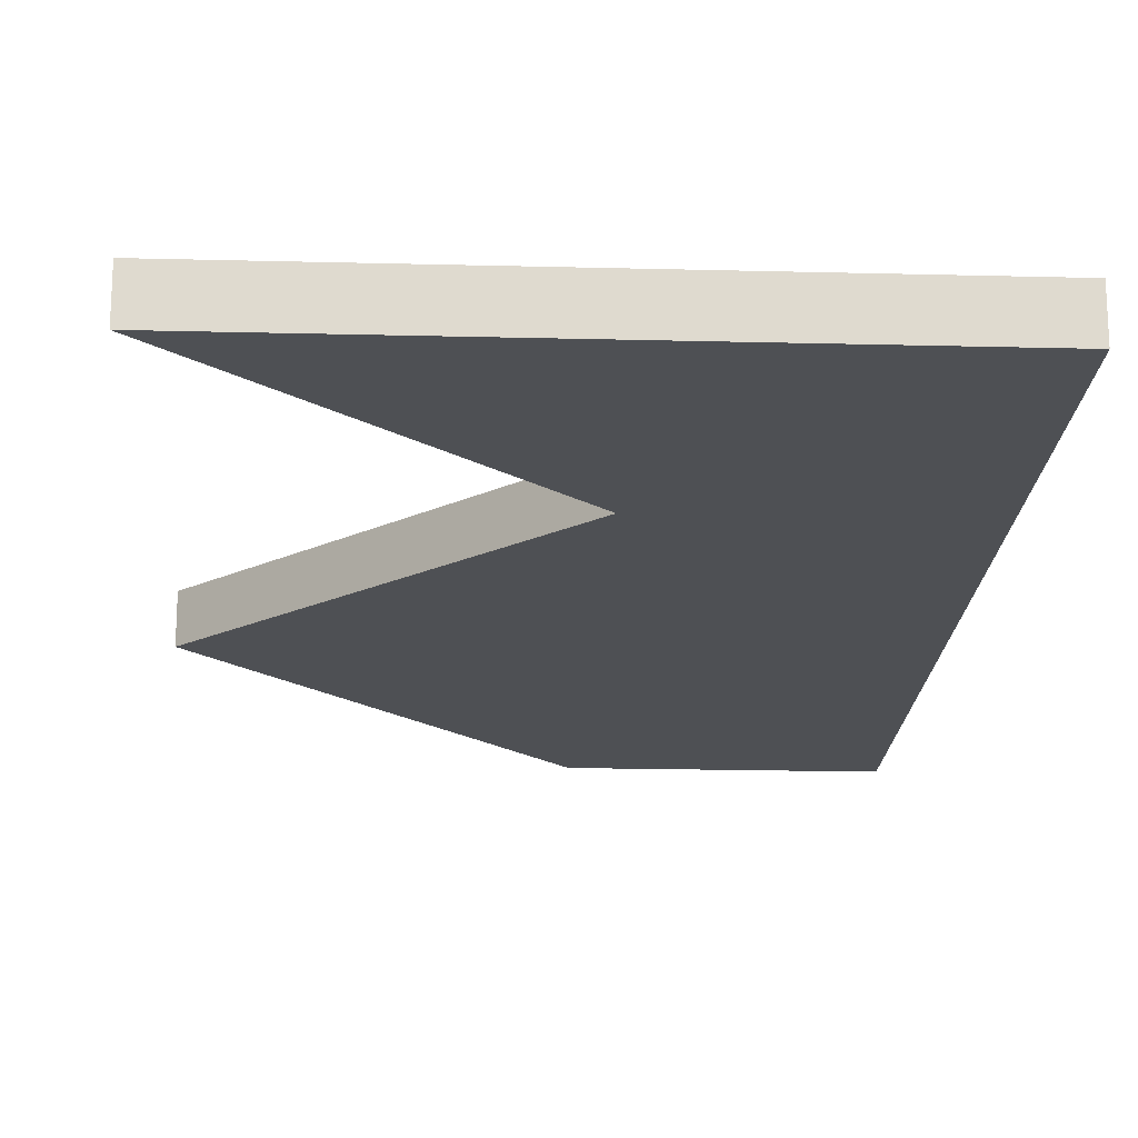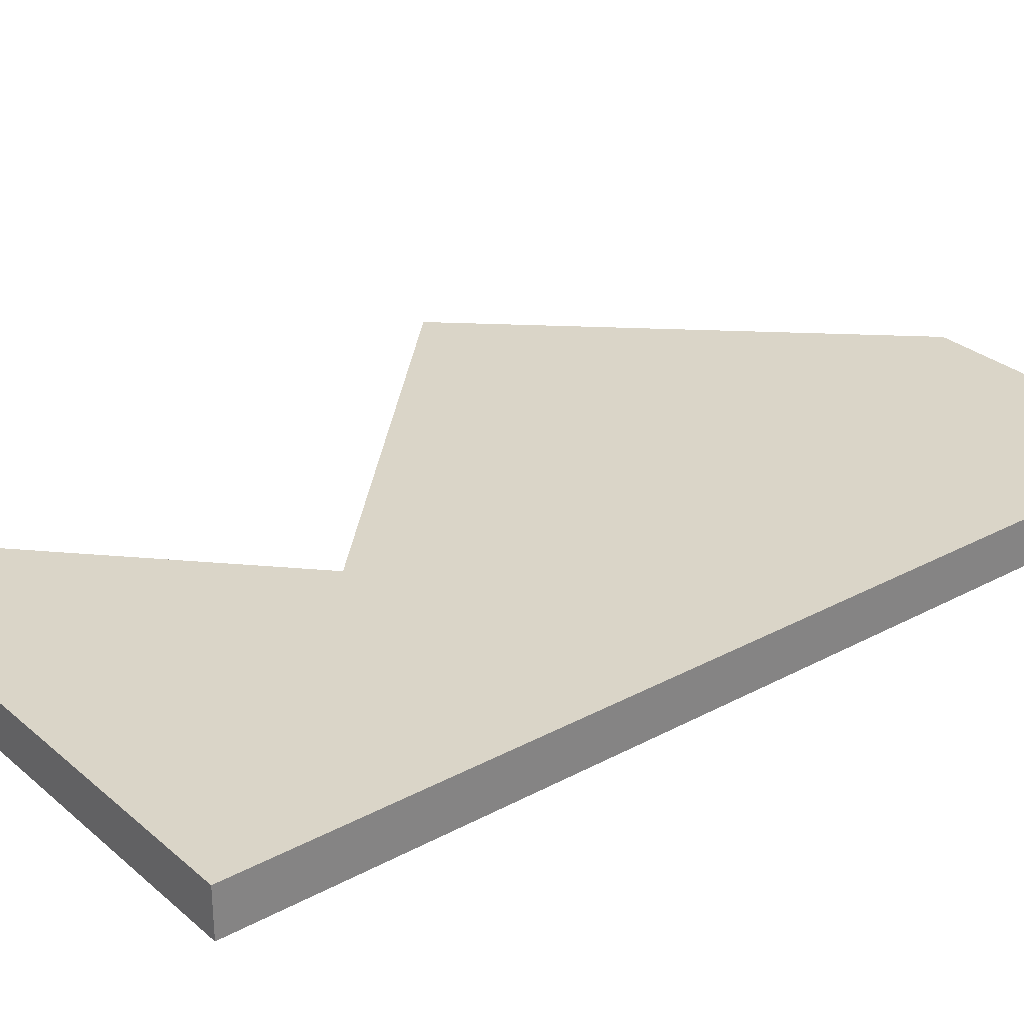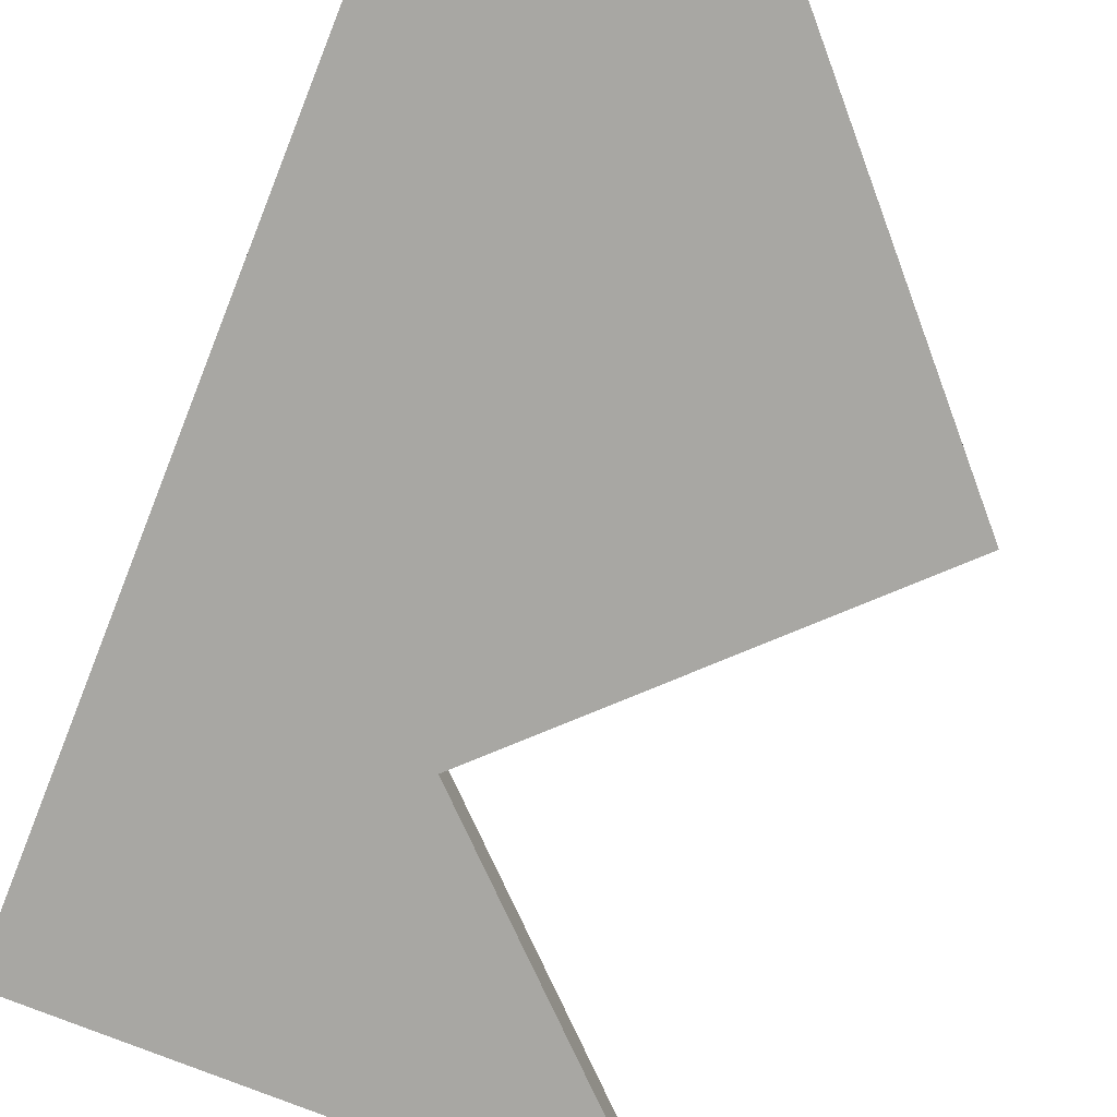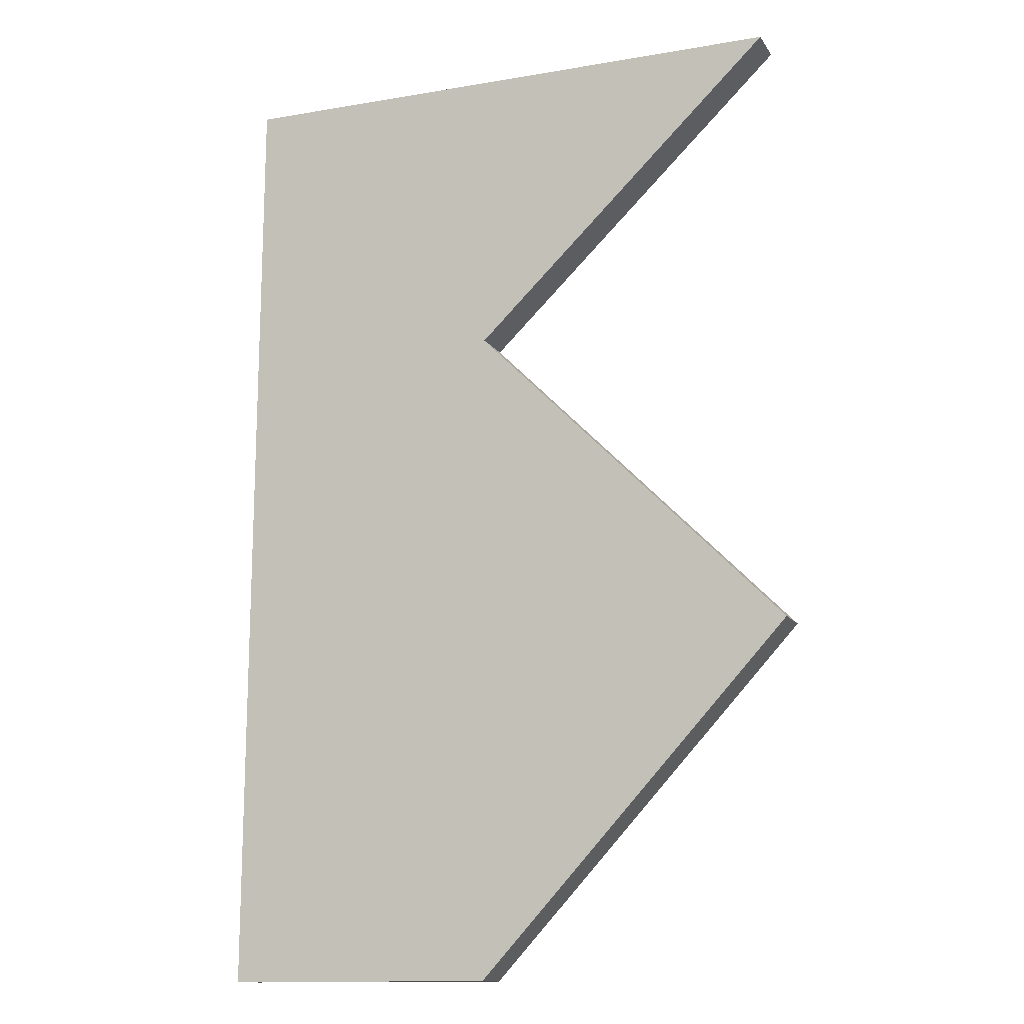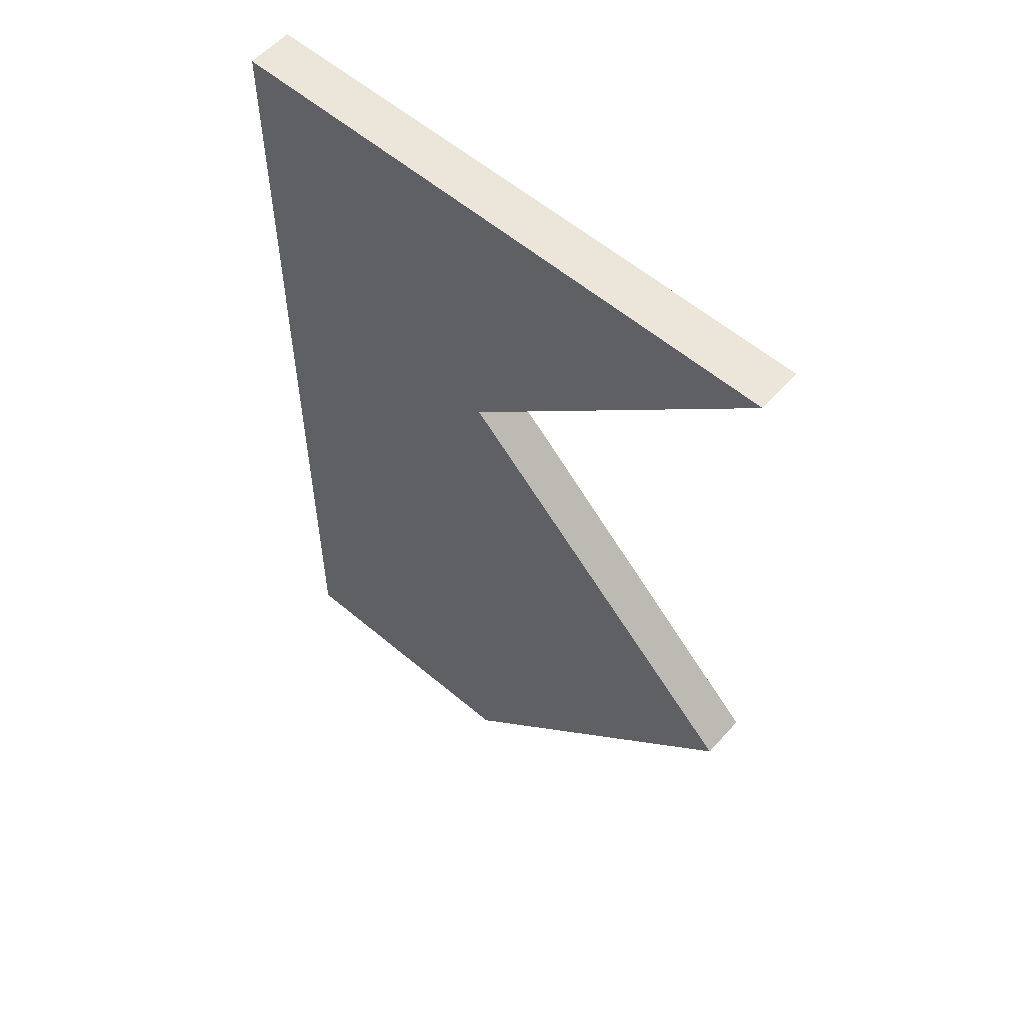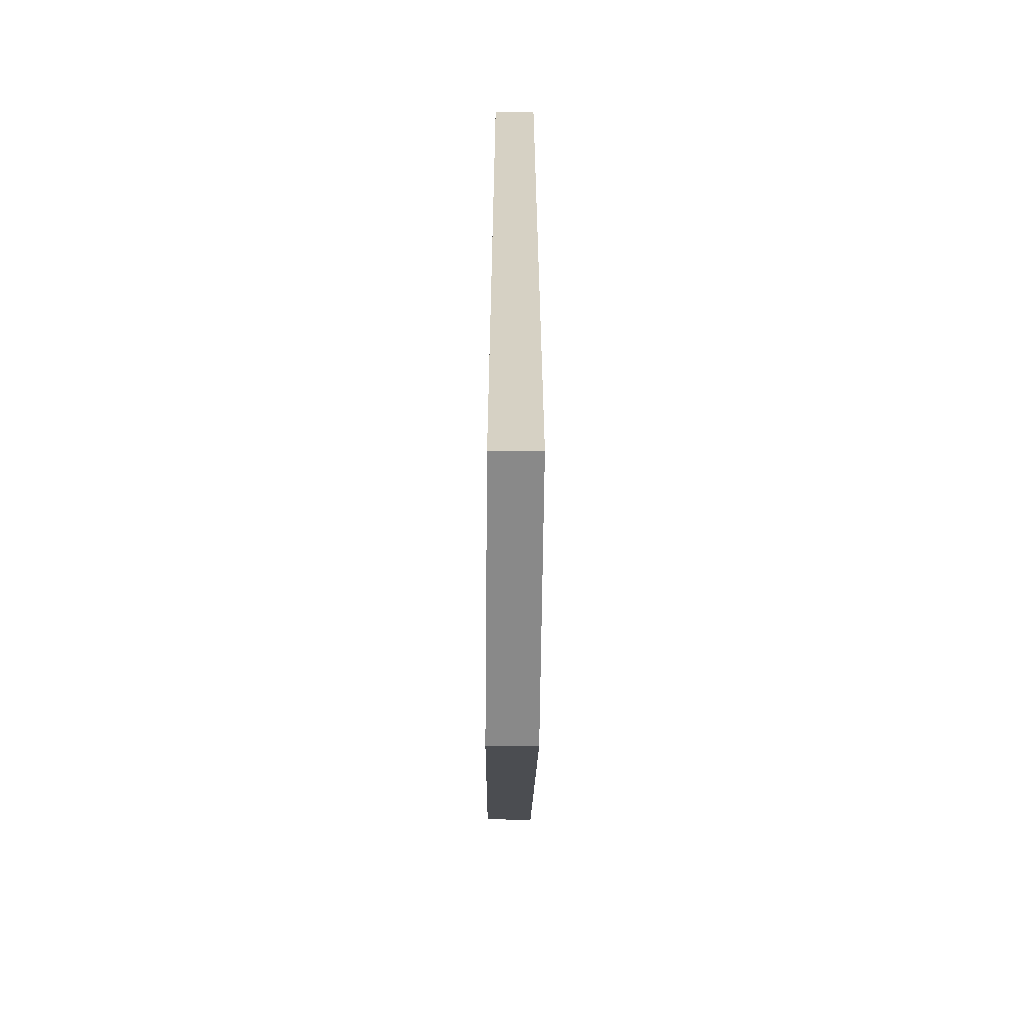
<metadata>
{"format":"obj","ext":"obj","renderer":"f3d","projection":"perspective","resolution":1024,"background":"white","views":[{"elev":-18.7,"azim":177.2,"up":"+Z"},{"elev":29.2,"azim":-128.8,"up":"+Z"},{"elev":-74.4,"azim":-22.1,"up":"+Z"},{"elev":-13.3,"azim":21.2,"up":"+Y"},{"elev":57.6,"azim":41.3,"up":"+Y"},{"elev":-63.2,"azim":-90.6,"up":"+Y"}]}
</metadata>
<code>
v -7.815 -4.734 0.2
v -1.385 -4.734 0.2
v -4.828 -8.025 0.2
v -1.283 -11.57 0.2
v -4.828 -15.42 0.2
v -7.866 -15.42 0.2
v -7.815 -4.734 -0.3011
v -1.385 -4.734 -0.3011
v -4.828 -8.025 -0.3011
v -1.283 -11.57 -0.3011
v -4.828 -15.42 -0.3011
v -7.866 -15.42 -0.3011
f 8 9 7
f 7 9 12
f 12 9 11
f 9 10 11
f 2 1 3
f 1 6 3
f 6 5 3
f 5 4 3
f 1 2 7
f 7 2 8
f 2 3 8
f 8 3 9
f 3 4 9
f 9 4 10
f 4 5 10
f 10 5 11
f 5 6 11
f 11 6 12
f 6 1 12
f 12 1 7

</code>
